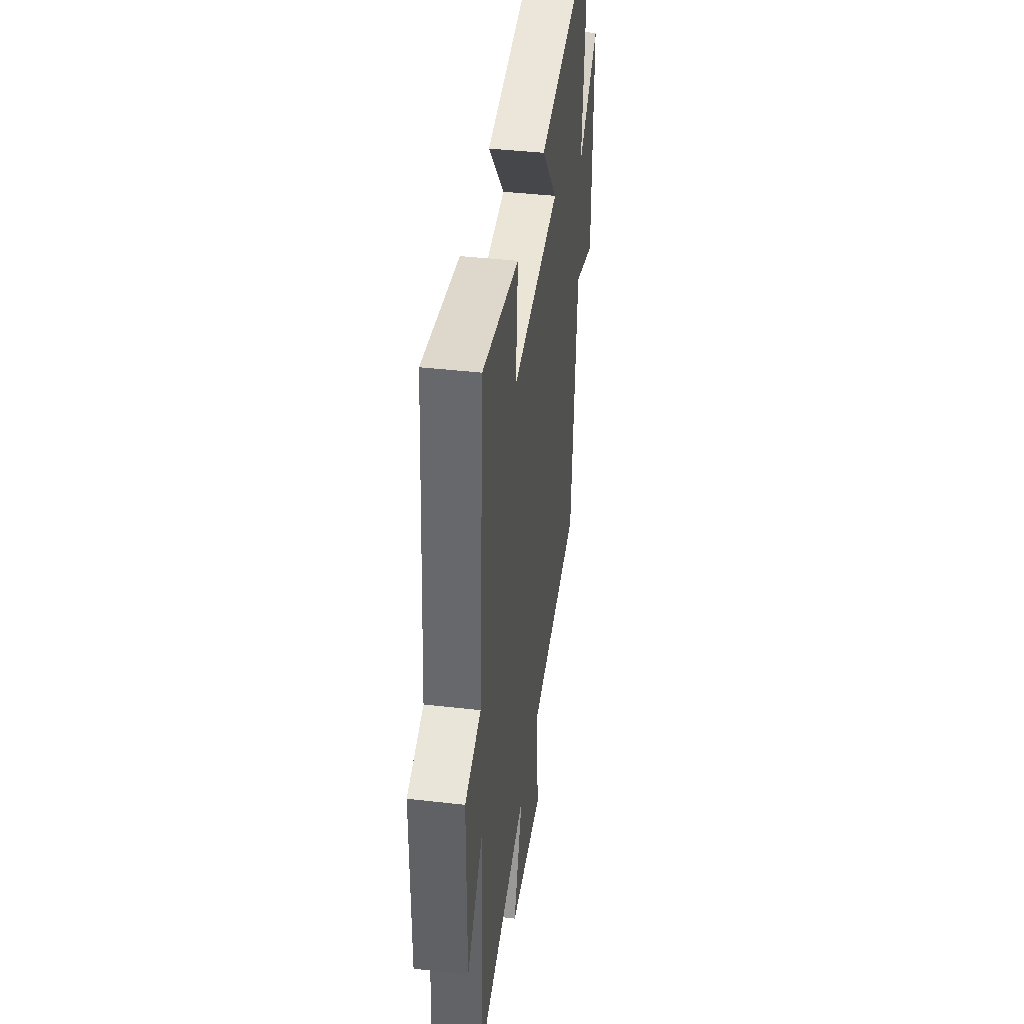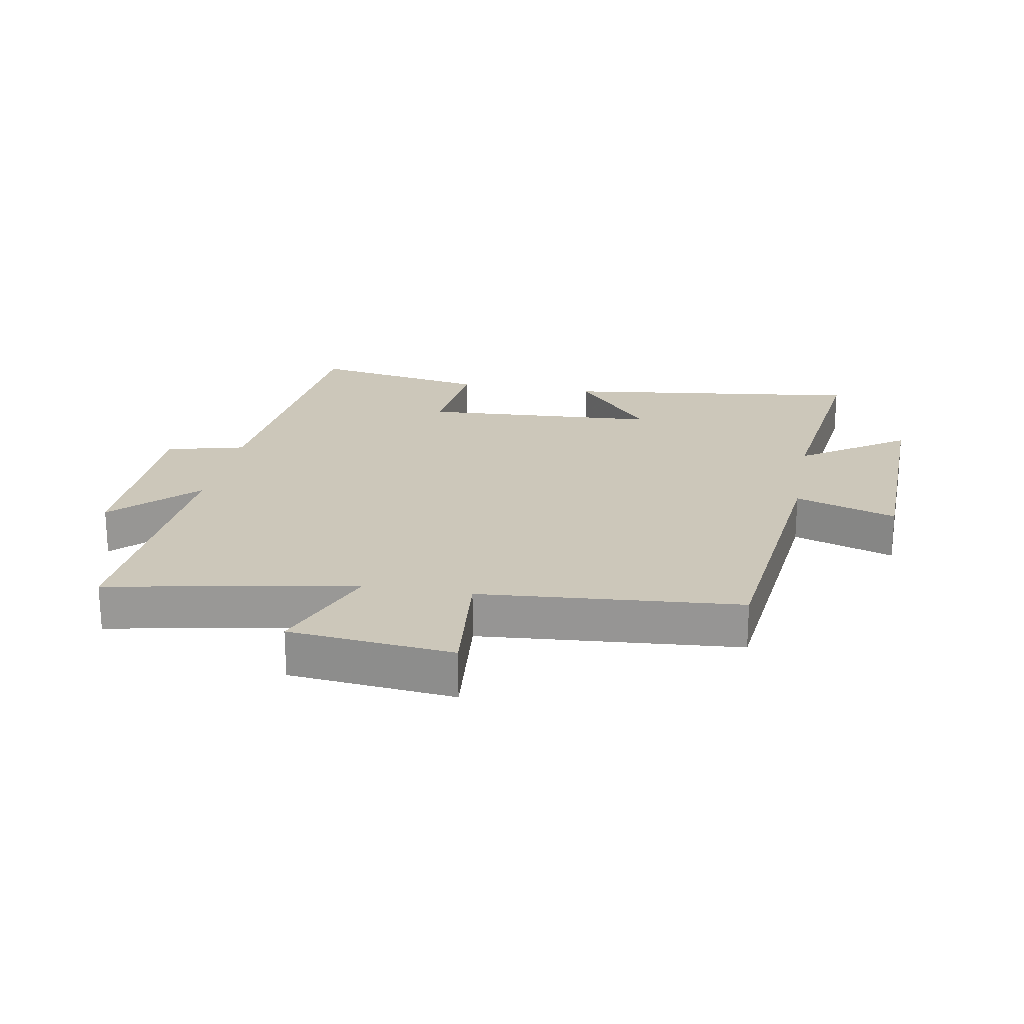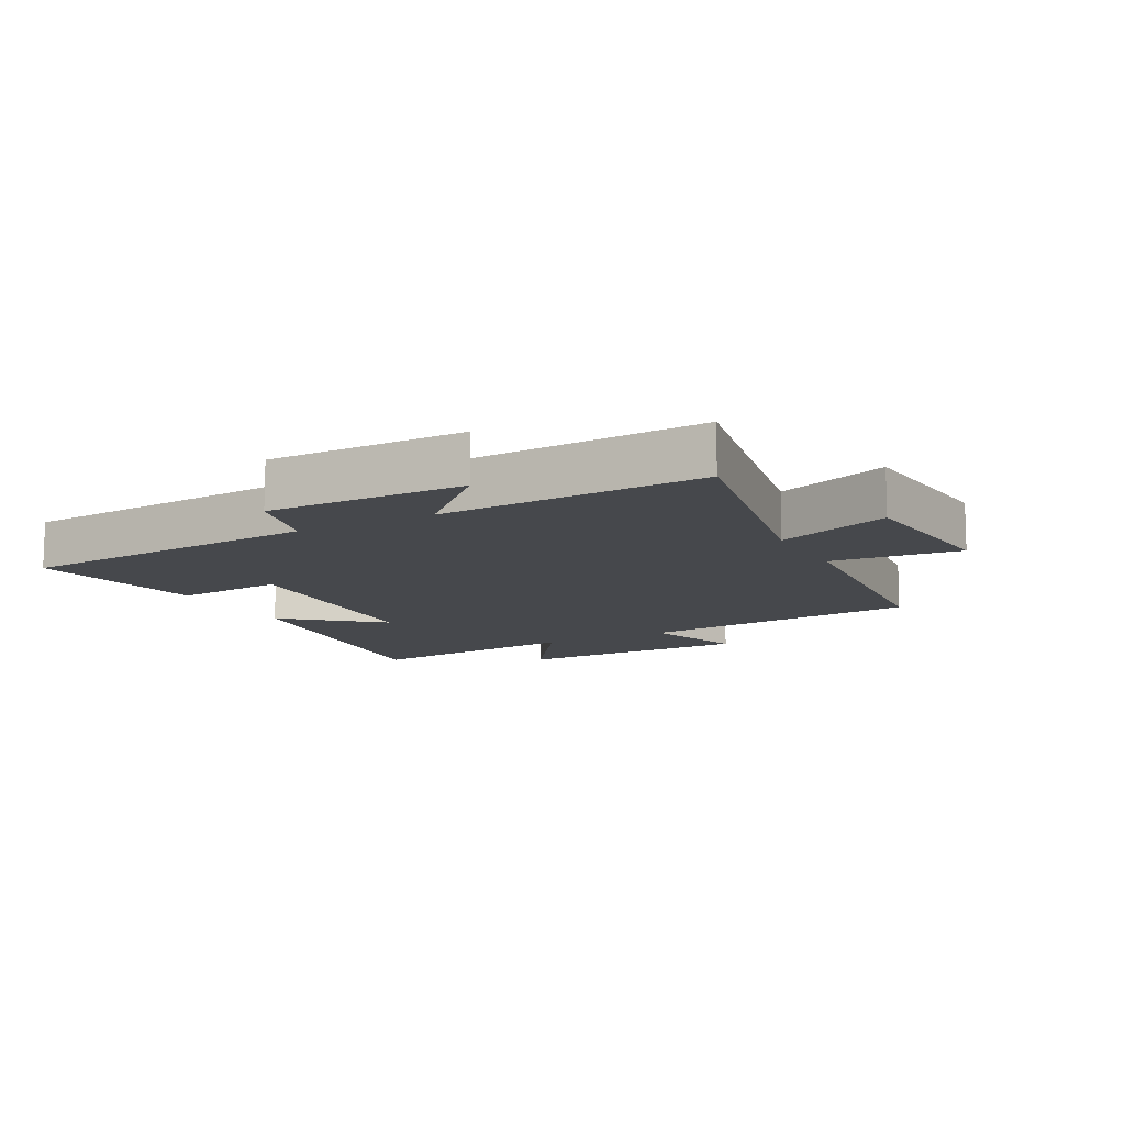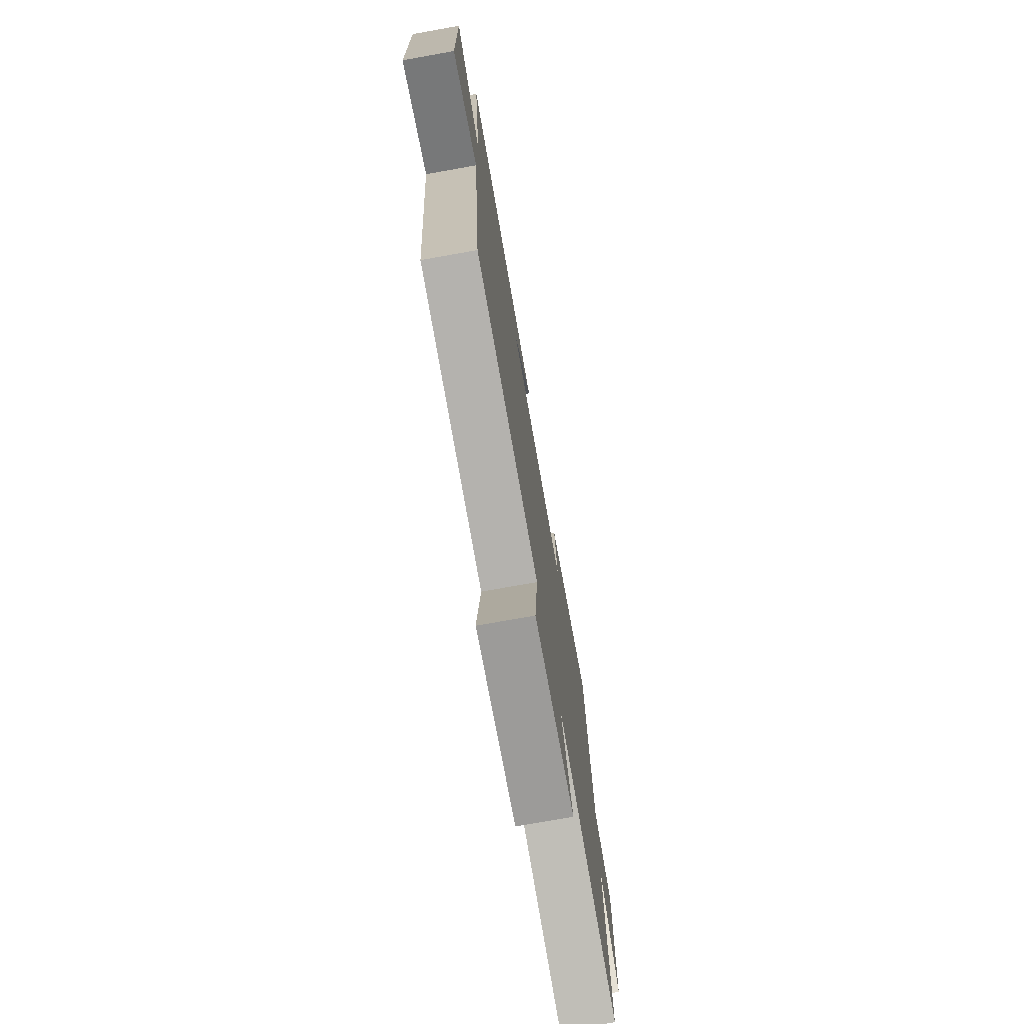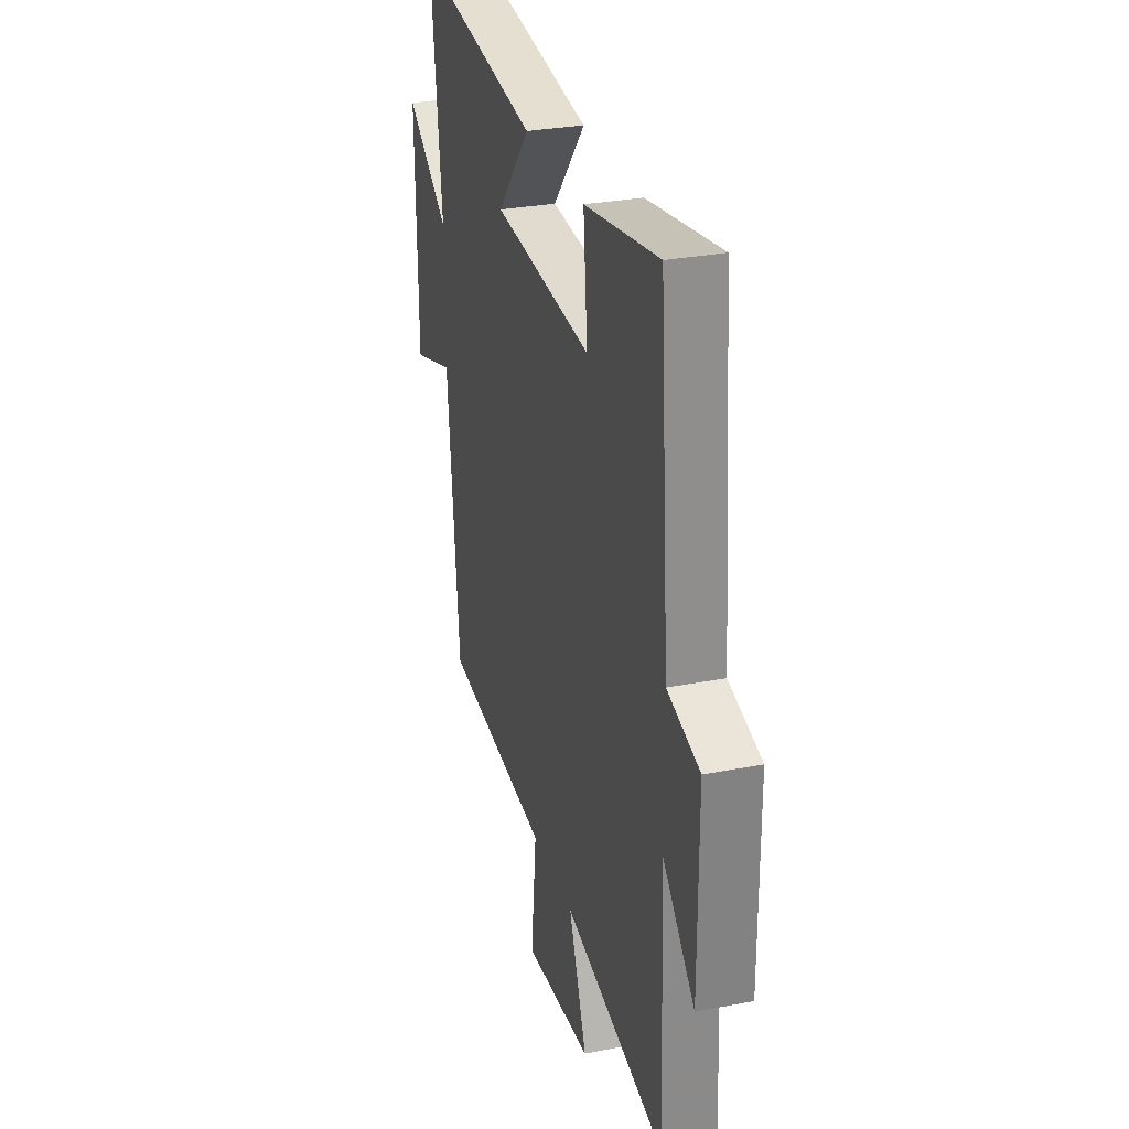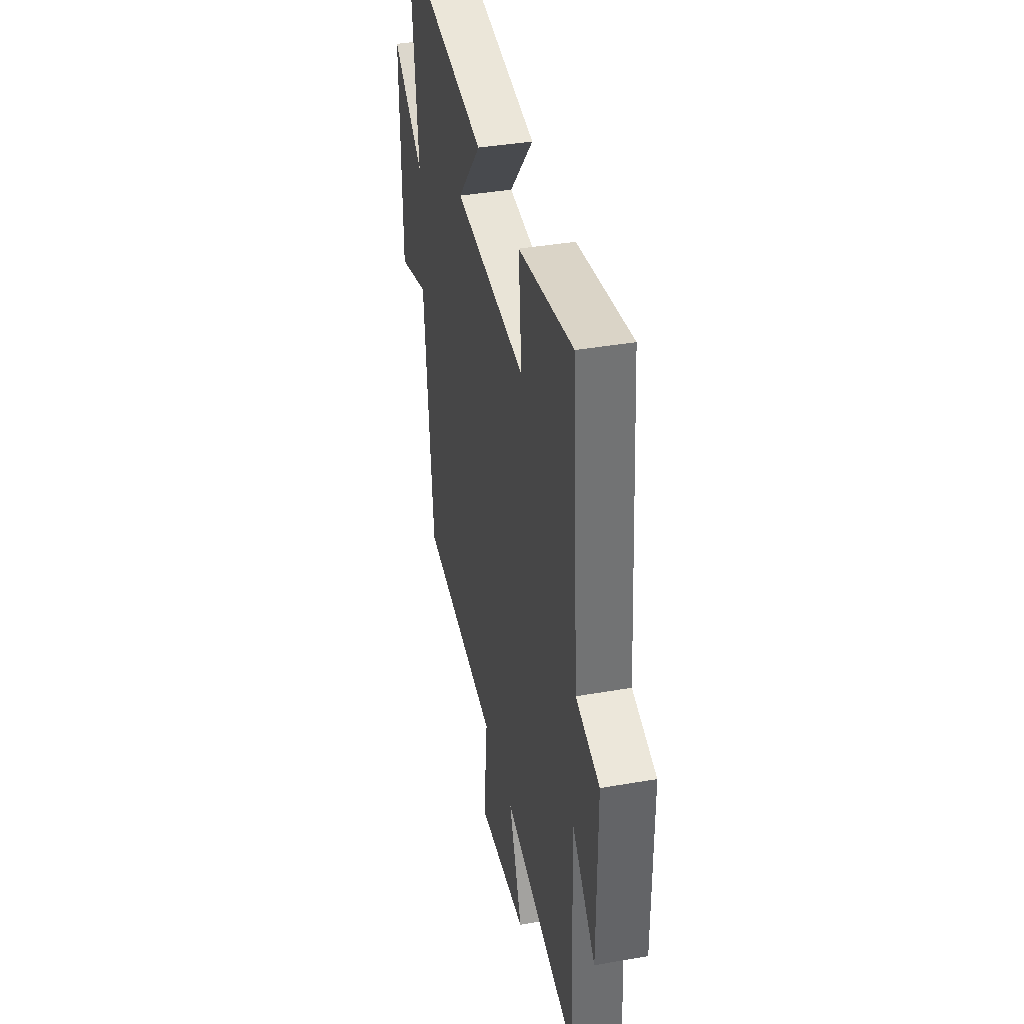
<metadata>
{"format":"obj","ext":"obj","renderer":"f3d","projection":"perspective","resolution":1024,"background":"white","views":[{"elev":40.9,"azim":98.0,"up":"+Z"},{"elev":21.5,"azim":-169.3,"up":"+Y"},{"elev":-11.3,"azim":118.2,"up":"+Y"},{"elev":-74.9,"azim":-79.9,"up":"+Z"},{"elev":29.4,"azim":74.0,"up":"+Z"},{"elev":39.2,"azim":77.7,"up":"+Z"}]}
</metadata>
<code>
v 0.522 0.07 -0.579
v 0.128 0.07 -0.5
v 0.198 0.07 -0.682
v -0.064 0.07 -0.706
v -0.042 0.07 -0.5
v -0.455 0.07 -0.463
v -0.5 0.07 -0.007
v -0.662 0.07 -0.06
v -0.668 0.07 0.324
v -0.5 0.07 0.207
v -0.542 0.07 0.565
v -0.061 0.07 0.5
v -0.187 0.07 0.352
v 0.193 0.07 0.326
v 0.177 0.07 0.5
v 0.462 0.07 0.55
v 0.5 0.07 0.064
v 0.625 0.07 0.031
v 0.625 0.07 -0.285
v 0.5 0.07 -0.156
v 0.522 0 -0.579
v 0.128 0 -0.5
v 0.198 0 -0.682
v -0.064 0 -0.706
v -0.042 0 -0.5
v -0.455 0 -0.463
v -0.5 0 -0.007
v -0.662 0 -0.06
v -0.668 0 0.324
v -0.5 0 0.207
v -0.542 0 0.565
v -0.061 0 0.5
v -0.187 0 0.352
v 0.193 0 0.326
v 0.177 0 0.5
v 0.462 0 0.55
v 0.5 0 0.064
v 0.625 0 0.031
v 0.625 0 -0.285
v 0.5 0 -0.156
f 17 18 19 20
f 15 16 17 20
f 14 15 20 1
f 13 14 1 2
f 10 11 12 13
f 10 13 2
f 7 8 9 10
f 5 6 7 10
f 5 10 2 3
f 3 4 5
f 40 39 38 37
f 40 37 36 35
f 21 40 35 34
f 22 21 34 33
f 33 32 31 30
f 22 33 30
f 30 29 28 27
f 30 27 26 25
f 23 22 30 25
f 25 24 23
f 1 21 22 2
f 2 22 23 3
f 3 23 24 4
f 4 24 25 5
f 5 25 26 6
f 6 26 27 7
f 7 27 28 8
f 8 28 29 9
f 9 29 30 10
f 10 30 31 11
f 11 31 32 12
f 12 32 33 13
f 13 33 34 14
f 14 34 35 15
f 15 35 36 16
f 16 36 37 17
f 17 37 38 18
f 18 38 39 19
f 19 39 40 20
f 20 40 21 1

</code>
